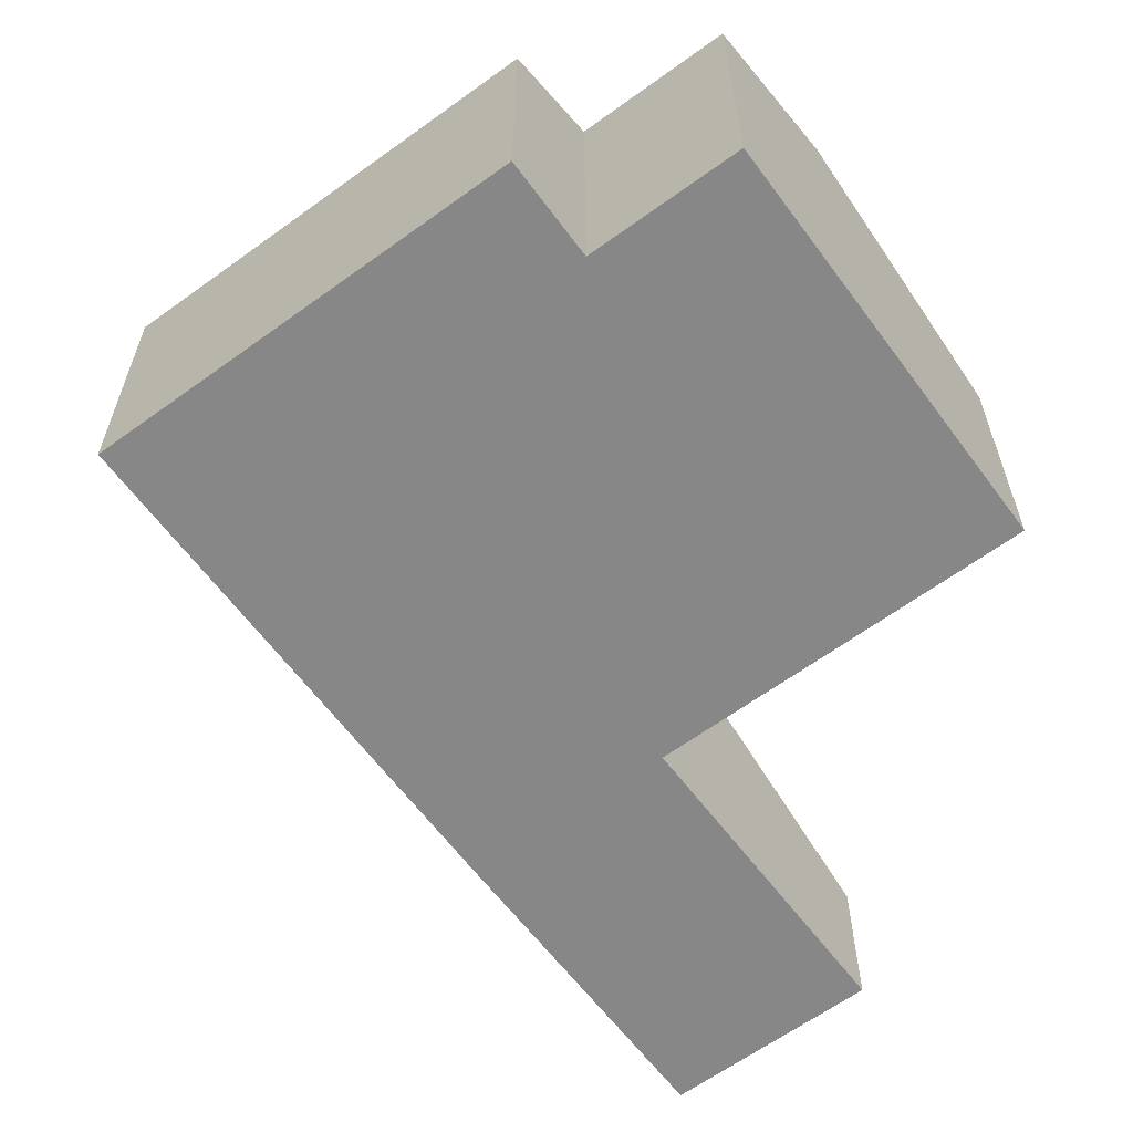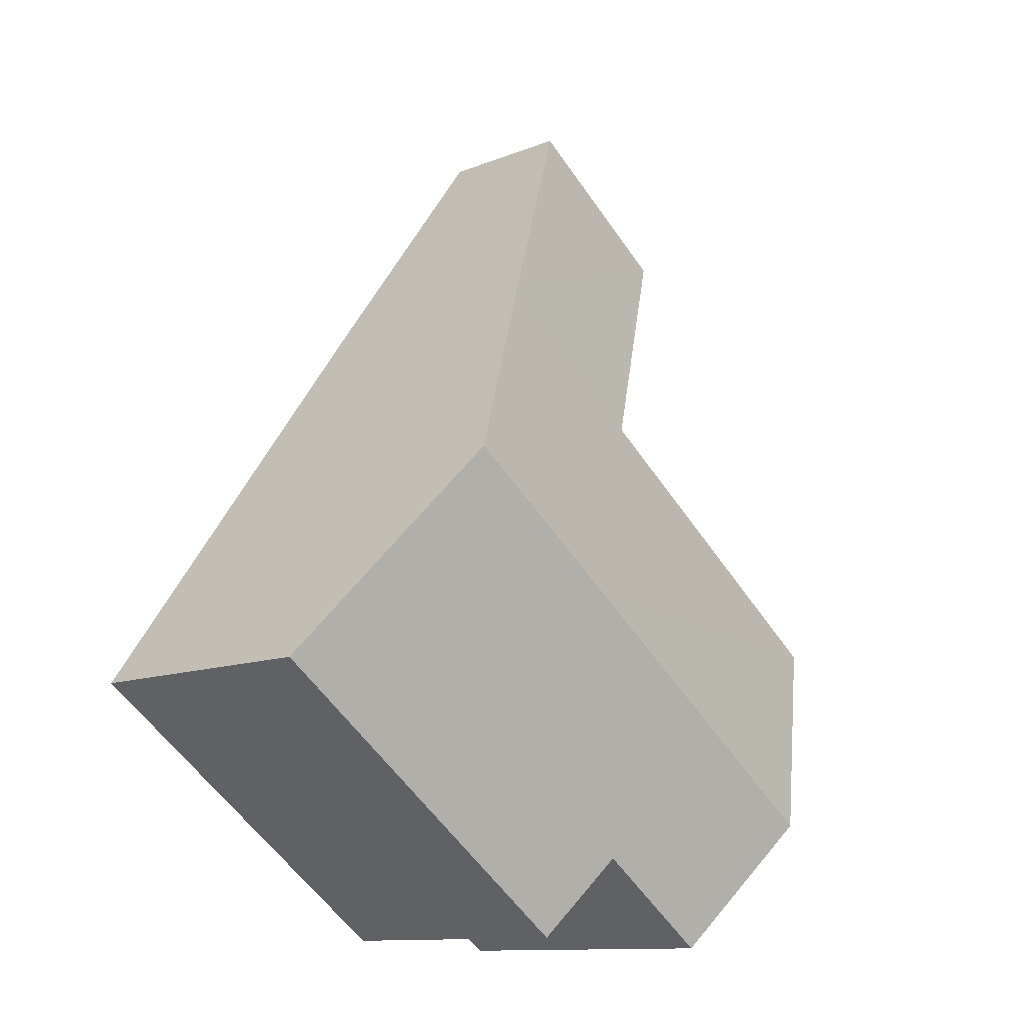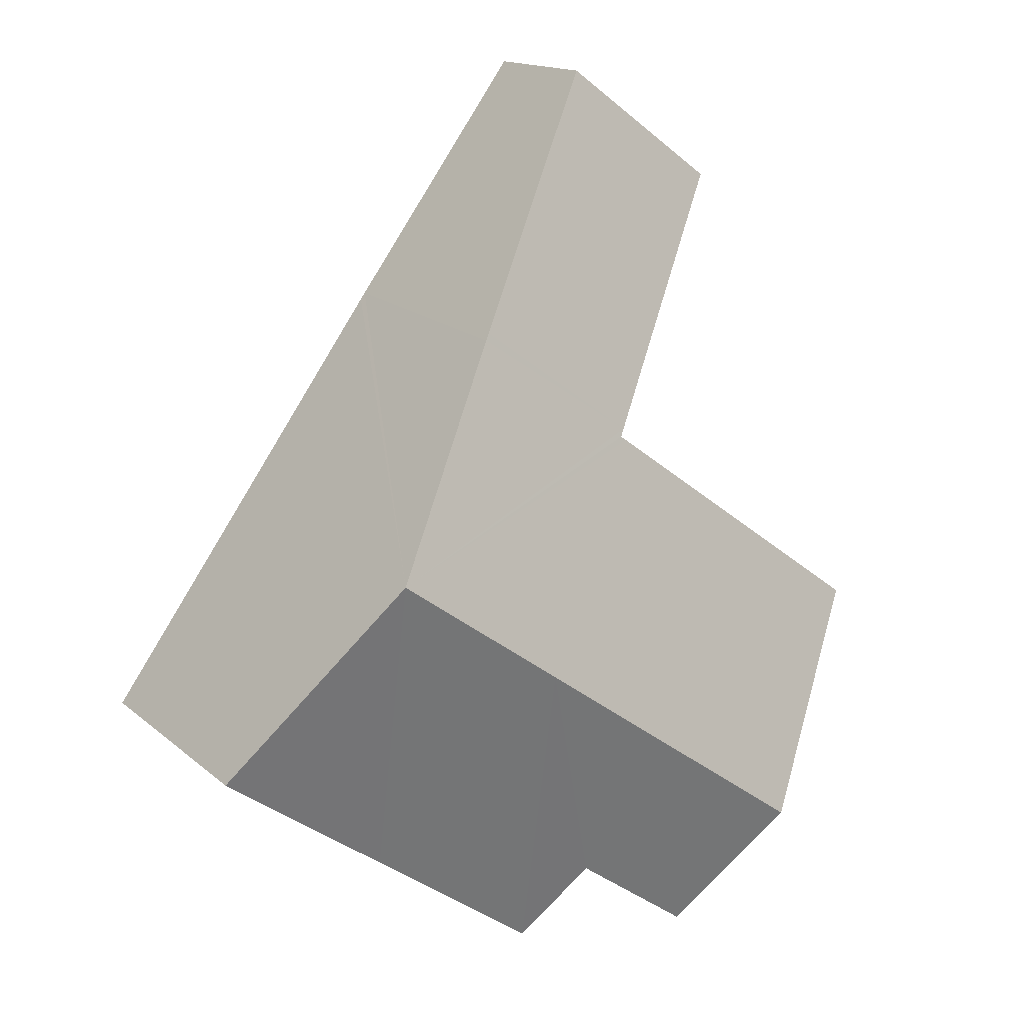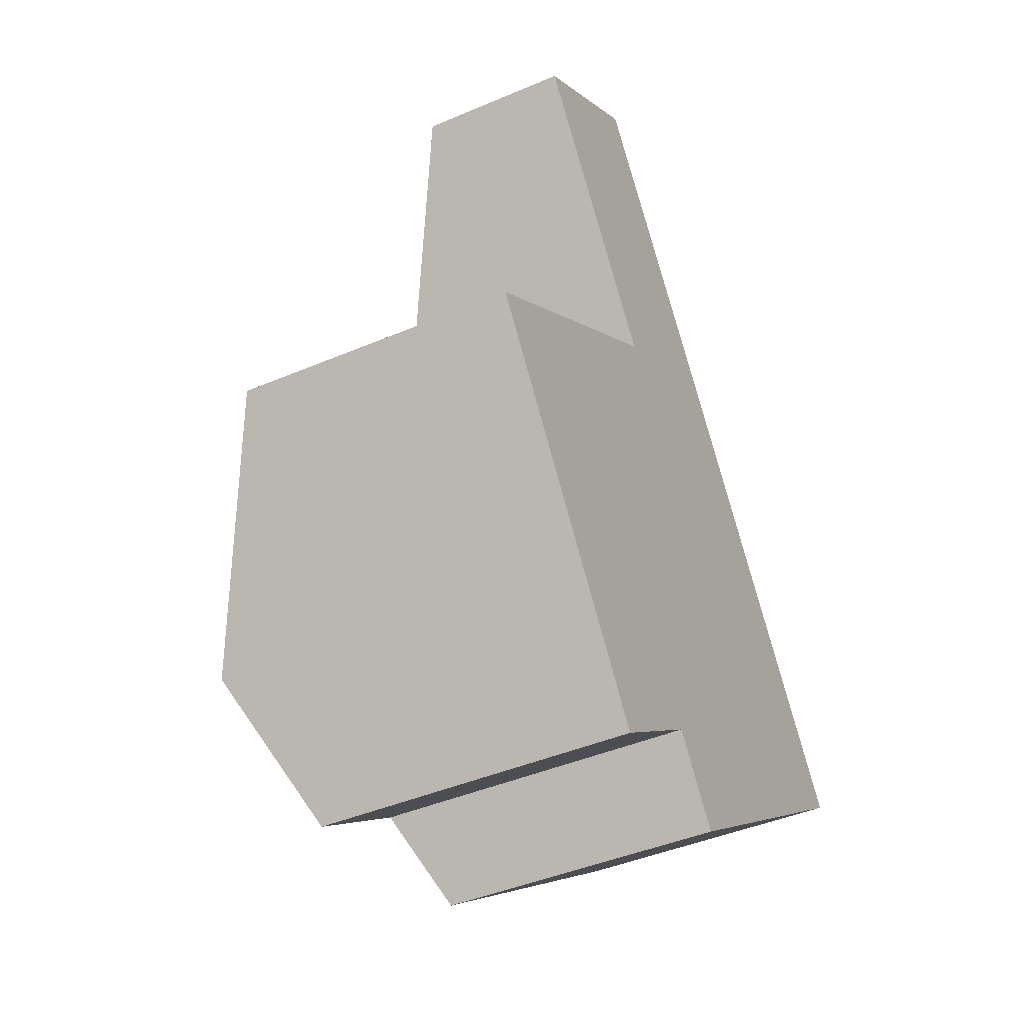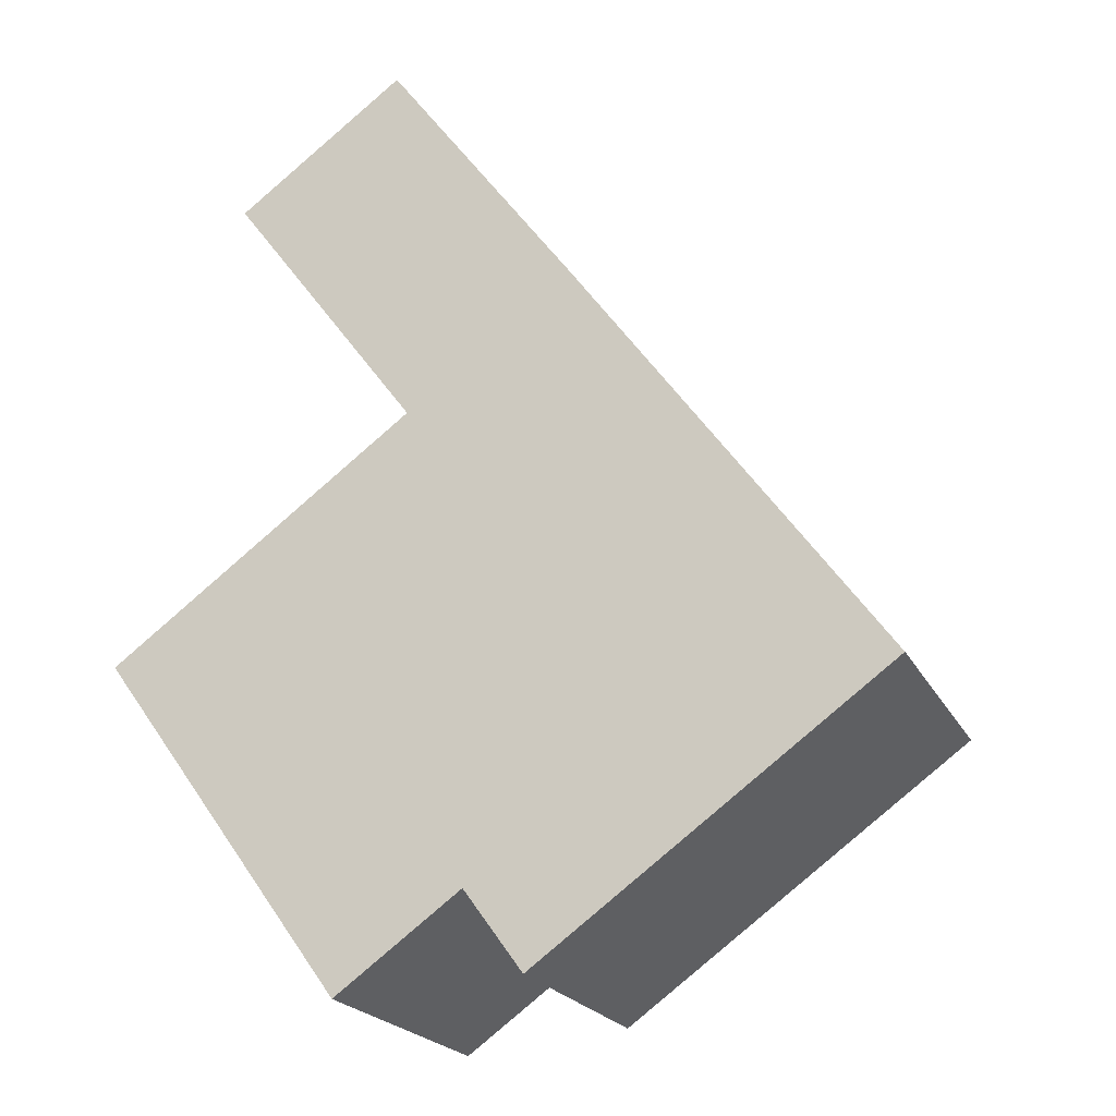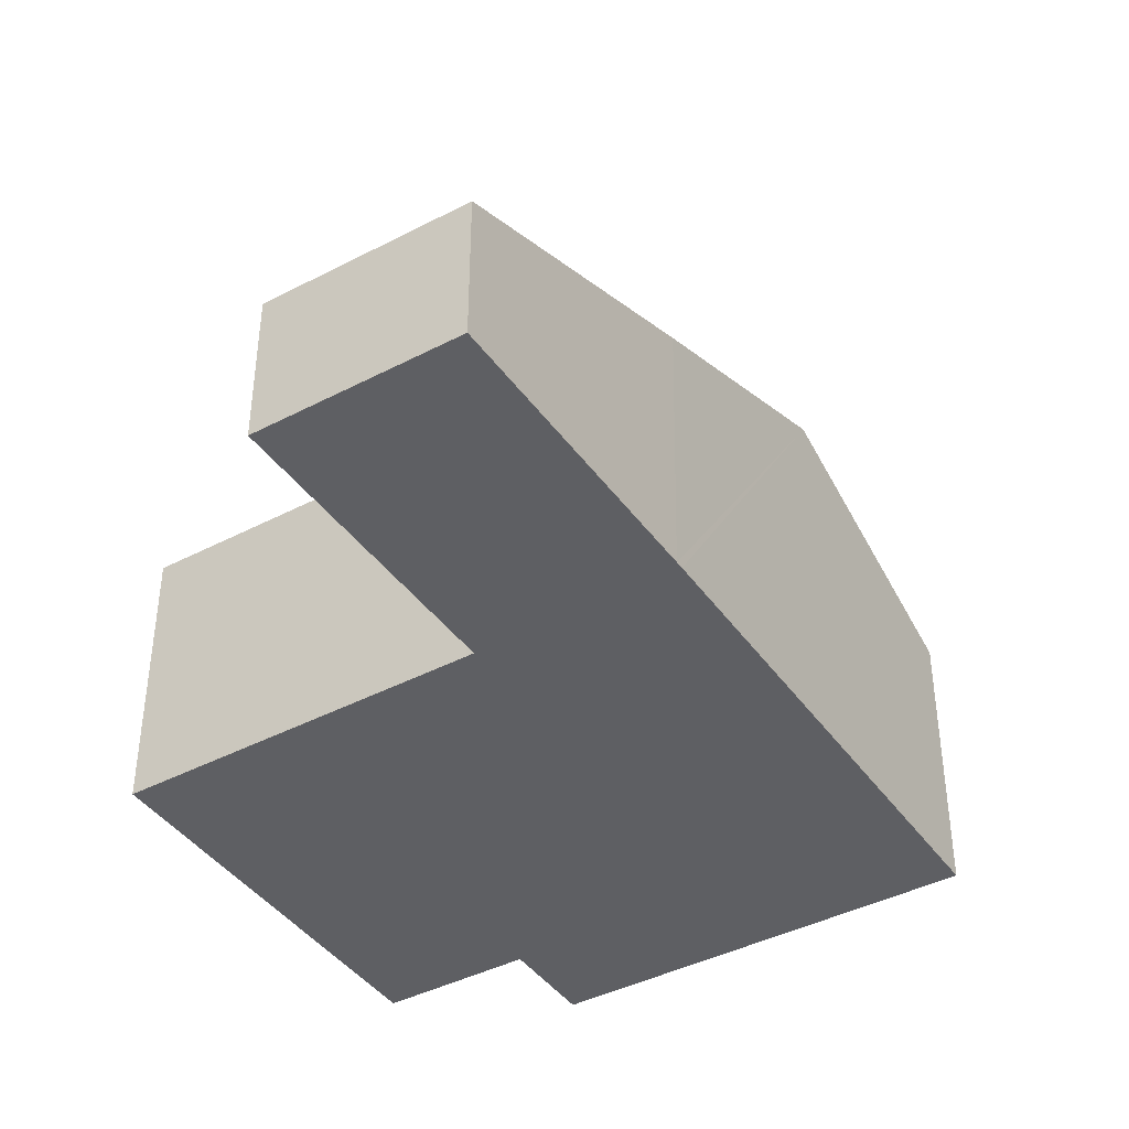
<metadata>
{"format":"obj","ext":"obj","renderer":"f3d","projection":"perspective","resolution":1024,"background":"white","views":[{"elev":-62.4,"azim":-179.5,"up":"+Y"},{"elev":-11.7,"azim":133.9,"up":"+Z"},{"elev":15.7,"azim":148.8,"up":"+Z"},{"elev":-43.3,"azim":-63.2,"up":"+Z"},{"elev":-21.2,"azim":20.6,"up":"+Z"},{"elev":-41.7,"azim":-3.8,"up":"+Y"}]}
</metadata>
<code>
v  5.634 3.294 4.239
v  1.406 1.829 5.763
v  3.427 1.825 7.234
v  3.608 3.294 2.775
v  5.693 3.333 4.159
v  7.534 4.574 1.61
v  3.672 3.337 2.688
v  3.598 3.337 2.633
v  0 3.348 2.05e-16
v  5.442 4.574 0.099
v  1.819 4.574 -2.519
v  7.292 3.333 -2.443
v  9.375 3.333 -0.938
v  5.16 3.333 -3.983
v  4.457 3.807 -3.01
v  2.957 3.807 -4.094
v  1.406 -3.529e-16 5.763
v  3.427 -4.43e-16 7.234
v  0 0 0
v  3.598 -1.612e-16 2.633
v  3.672 -1.646e-16 2.688
v  5.634 -2.596e-16 4.239
v  5.693 -2.547e-16 4.159
v  7.534 -9.858e-17 1.61
v  9.375 5.744e-17 -0.938
v  7.292 1.496e-16 -2.443
v  5.16 2.439e-16 -3.983
v  4.457 1.843e-16 -3.01
v  2.957 2.507e-16 -4.094
v  1.819 1.542e-16 -2.519
v  3.608 -1.699e-16 2.775
g defaultobject
f 1 2 3
f 2 1 4
f 4 1 5
f 4 5 6
f 4 6 7
f 7 6 8
f 8 6 9
f 9 6 10
f 9 10 11
f 12 6 13
f 6 12 10
f 10 12 14
f 10 14 15
f 10 15 11
f 11 15 16
f 17 3 2
f 3 17 18
f 19 8 9
f 8 19 20
f 8 20 7
f 7 20 21
f 18 1 3
f 1 18 22
f 1 22 5
f 5 22 6
f 6 22 23
f 6 23 24
f 6 24 13
f 13 24 25
f 25 12 13
f 12 25 14
f 14 25 26
f 14 26 27
f 28 16 15
f 16 28 29
f 14 28 15
f 28 14 27
f 29 11 16
f 11 29 9
f 9 29 19
f 19 29 30
f 21 4 7
f 4 21 2
f 2 21 17
f 17 21 31
f 26 28 27
f 28 26 30
f 30 26 19
f 19 26 25
f 19 25 20
f 20 25 24
f 20 24 23
f 20 23 21
f 21 23 31
f 31 23 17
f 17 23 22
f 17 22 18
f 30 29 28

</code>
